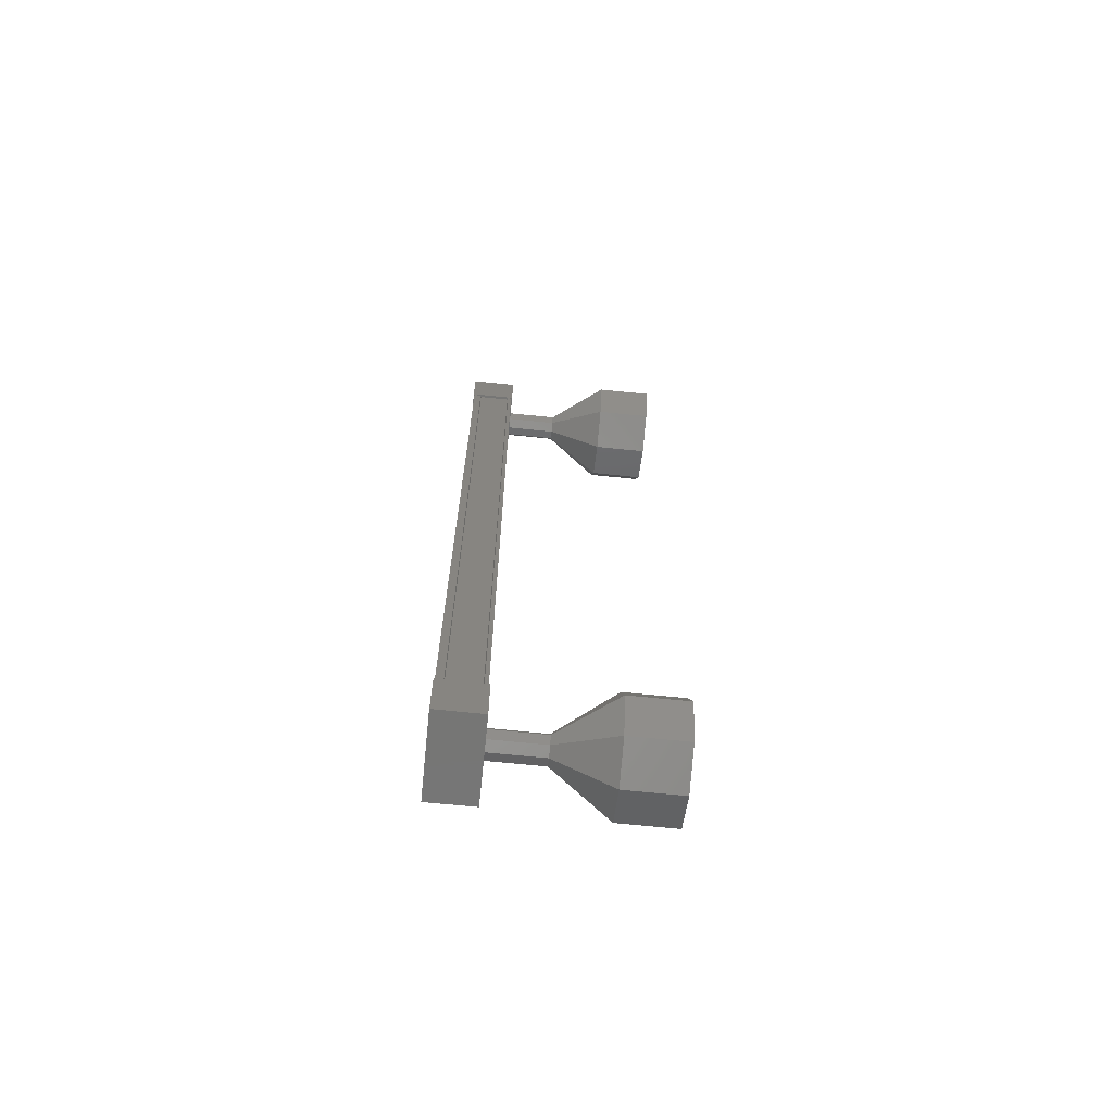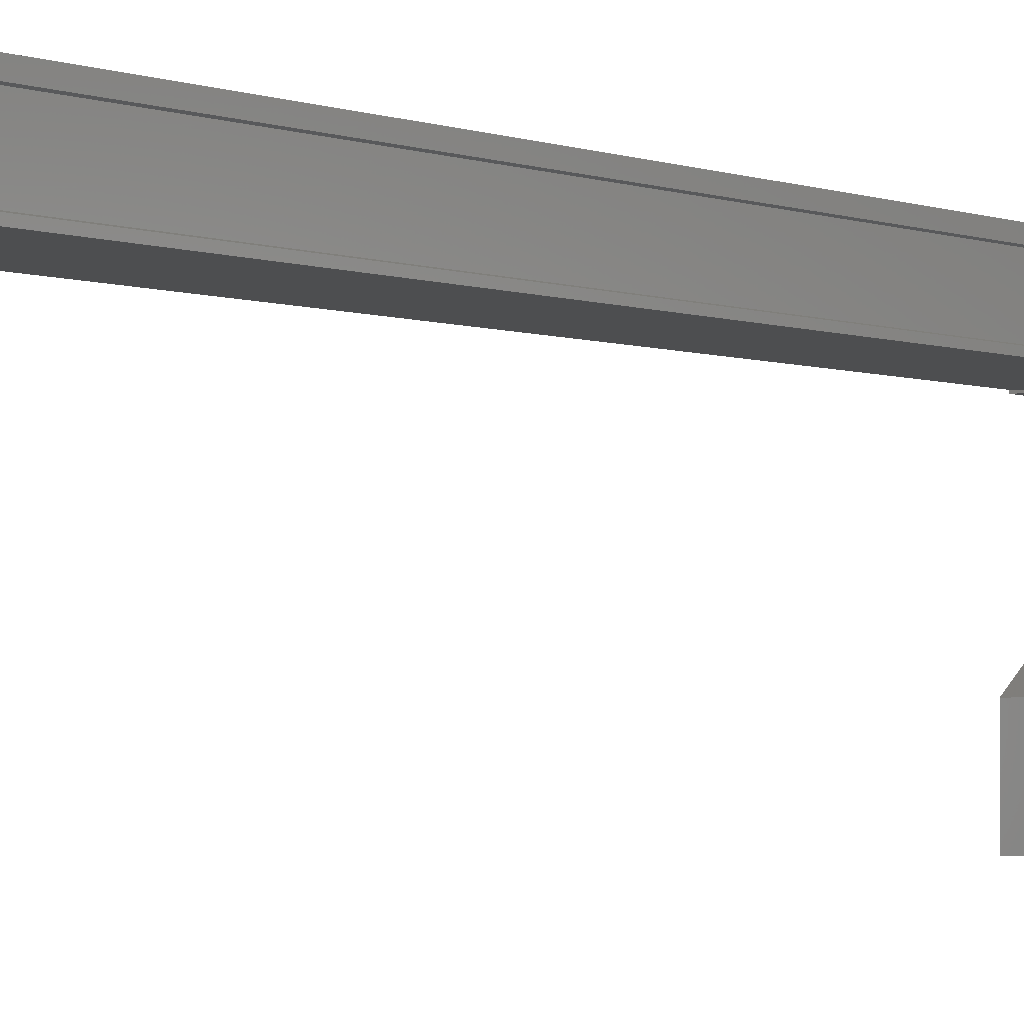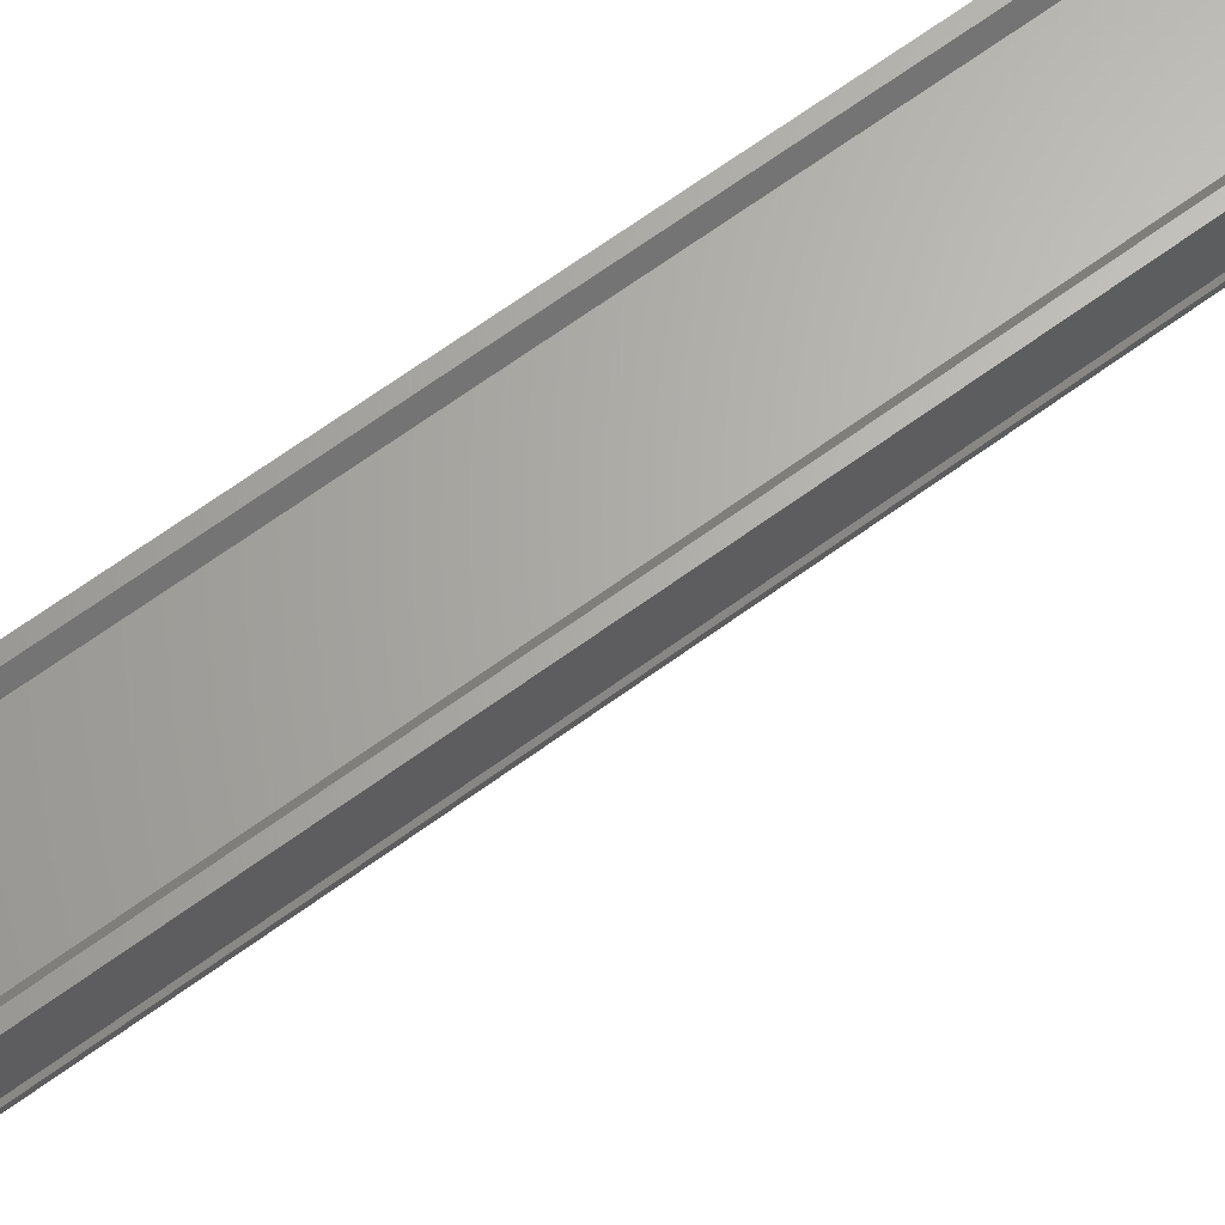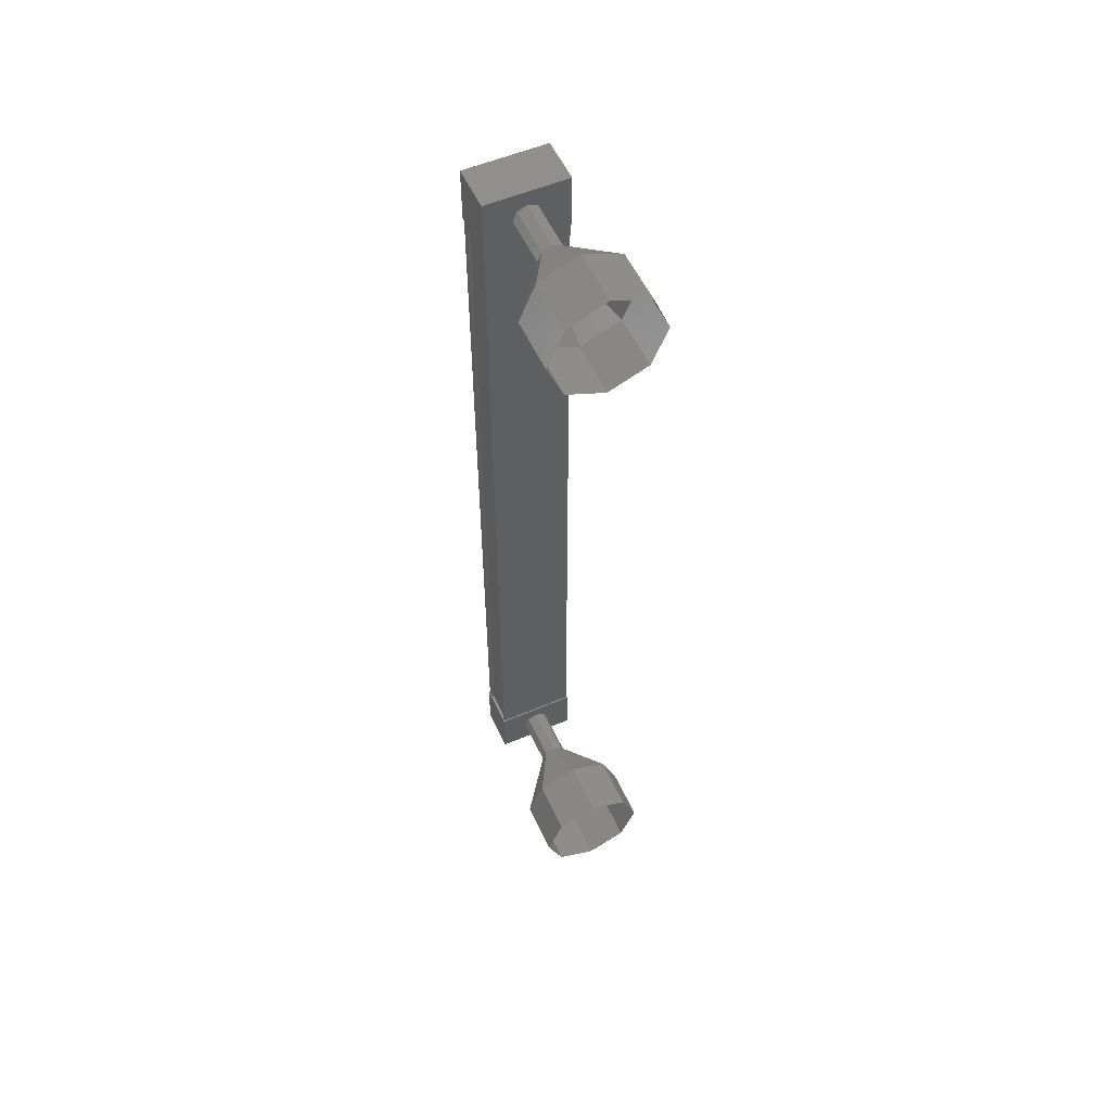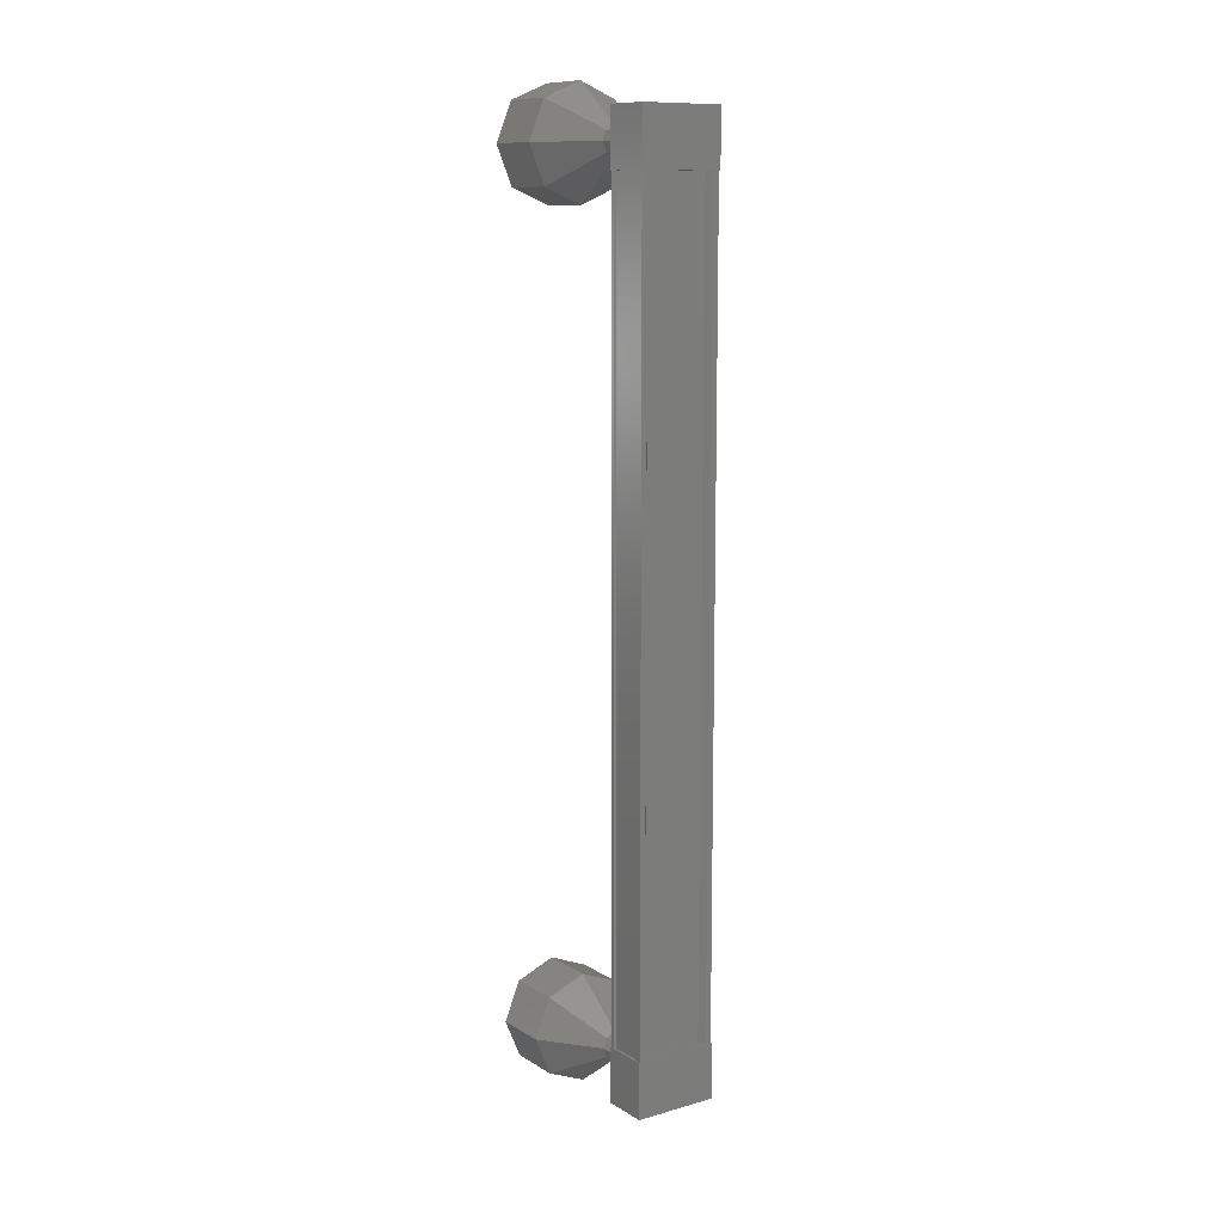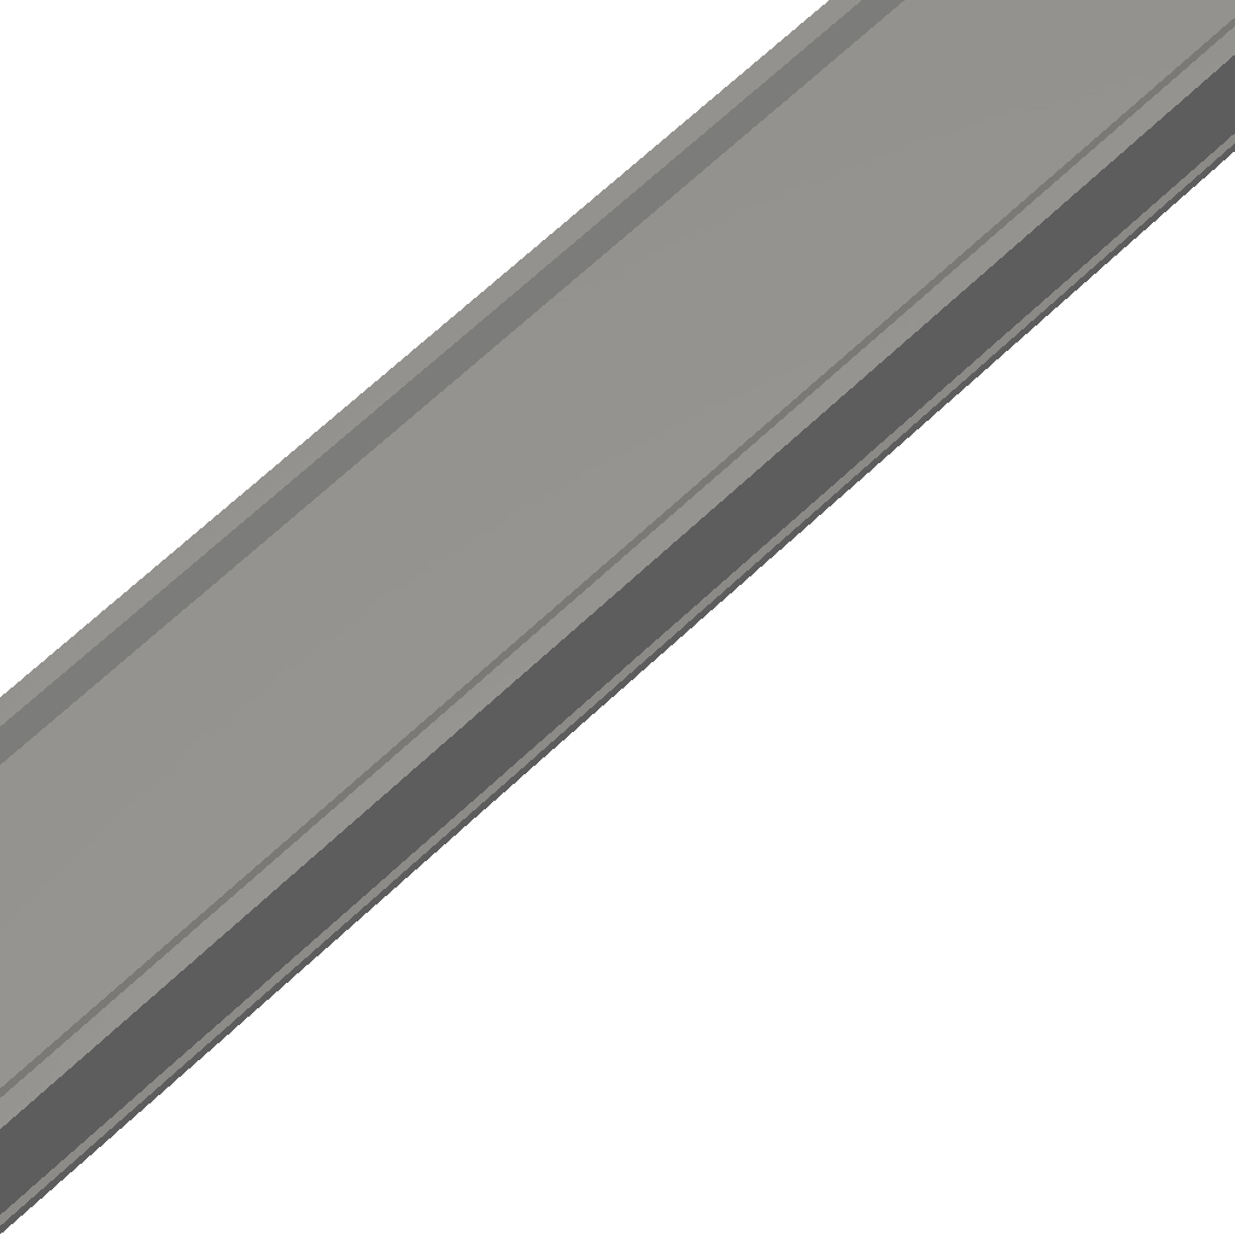
<metadata>
{"format":"stl","ext":"stl","renderer":"f3d","projection":"perspective","resolution":1024,"background":"white","views":[{"elev":-68.3,"azim":-95.9,"up":"+Z"},{"elev":-2.6,"azim":31.9,"up":"+Y"},{"elev":65.2,"azim":53.5,"up":"+Y"},{"elev":54.8,"azim":-24.2,"up":"+Z"},{"elev":11.0,"azim":145.2,"up":"+Z"},{"elev":57.7,"azim":-135.9,"up":"+Y"}]}
</metadata>
<code>
# stl→obj: 108 verts, 152 faces
v 40.45 833.7 237.4
v 40.37 833.8 237.4
v 40.37 833.8 252.9
v 40.26 833.8 252.9
v 41.55 833.7 252.9
v 41.63 833.8 252.9
v 41.63 833.8 237.4
v 41.74 833.8 252.9
v 41.74 833.8 237.4
v 41.74 833 252.9
v 41.74 833 237.4
v 41.7 833 252.9
v 41.7 833 237.4
v 41.7 833.6 237.4
v 40.45 833.7 252.9
v 41.55 833.7 237.4
v 41.74 833.6 237.4
v 41.74 833.6 252.9
v 41.7 833.6 252.9
v 40.25 833.8 253.4
v 41.75 832.9 253.4
v 41.75 833.8 253.4
v 41.75 833.8 252.4
v 40.25 833.8 252.4
v 41.75 832.9 252.4
v 40.25 832.9 252.4
v 40.25 832.9 253.4
v 41.75 833.8 237.9
v 40.25 833.8 237.9
v 41.75 832.9 237.9
v 40.25 832.9 237.9
v 40.25 832.9 236.9
v 40.25 833.8 236.9
v 41.75 833.8 236.9
v 41.75 832.9 236.9
v 40.26 833.8 237.4
v 40.26 833.6 237.4
v 40.26 833.6 252.9
v 40.3 833.6 237.4
v 40.3 833.6 252.9
v 40.3 833 237.4
v 40.3 833 252.9
v 40.26 833 237.4
v 40.26 833 252.9
v 41 832 237.2
v 41 831 236.5
v 40.82 832 237.3
v 40.29 831 236.8
v 40.75 832 237.5
v 40 831 237.5
v 40.82 832 237.6
v 40.29 831 238.2
v 41 832 237.7
v 41 831 238.5
v 41.18 832 237.6
v 41.71 831 238.2
v 41.25 832 237.5
v 42 831 237.5
v 41.18 832 237.3
v 41.71 831 236.8
v 41 833 252.6
v 41 832 252.6
v 40.82 833 252.7
v 40.82 832 252.7
v 40.75 833 252.8
v 40.75 832 252.8
v 40.82 833 253
v 40.82 832 253
v 41 833 253.1
v 41 832 253.1
v 41.18 833 253
v 41.18 832 253
v 41.25 833 252.8
v 41.25 832 252.8
v 41.18 833 252.7
v 41.18 832 252.7
v 41 831 251.8
v 41 830 251.8
v 40.29 831 252.1
v 40.29 830 252.1
v 40 831 252.8
v 40 830 252.8
v 40.29 831 253.5
v 40.29 830 253.5
v 41 831 253.8
v 41 830 253.8
v 41.71 831 253.5
v 41.71 830 253.5
v 42 831 252.8
v 42 830 252.8
v 41.71 831 252.1
v 41.71 830 252.1
v 41 833 237.2
v 40.82 833 237.3
v 40.75 833 237.5
v 40.82 833 237.6
v 41 833 237.7
v 41.18 833 237.6
v 41.25 833 237.5
v 41.18 833 237.3
v 41.71 830 236.8
v 41 830 236.5
v 40.29 830 236.8
v 40 830 237.5
v 40.29 830 238.2
v 41 830 238.5
v 41.71 830 238.2
v 42 830 237.5
f 1 2 3
f 3 2 4
f 5 6 7
f 7 6 8
f 8 9 7
f 10 11 12
f 12 11 13
f 13 14 12
f 3 15 1
f 1 15 5
f 5 16 1
f 7 16 5
f 9 8 17
f 17 8 18
f 18 14 17
f 19 14 18
f 12 14 19
f 20 21 22
f 22 21 23
f 23 24 22
f 25 24 23
f 26 24 25
f 25 21 26
f 26 21 27
f 27 21 20
f 20 24 27
f 22 24 20
f 28 29 30
f 30 29 31
f 31 32 30
f 29 32 31
f 33 32 29
f 29 34 33
f 33 34 32
f 32 34 35
f 35 30 32
f 34 30 35
f 28 30 34
f 34 29 28
f 2 36 4
f 4 36 37
f 37 38 4
f 39 38 37
f 40 38 39
f 39 41 40
f 40 41 42
f 42 41 43
f 43 44 42
f 43 44 43
f 44 44 43
f 43 11 44
f 44 11 10
f 10 11 10
f 25 23 21
f 24 26 27
f 11 11 10
f 45 46 47
f 47 46 48
f 48 49 47
f 50 49 48
f 51 49 50
f 50 52 51
f 51 52 53
f 53 52 54
f 54 55 53
f 56 55 54
f 57 55 56
f 56 58 57
f 57 58 59
f 59 58 60
f 60 45 59
f 46 45 60
f 61 62 63
f 63 62 64
f 64 65 63
f 66 65 64
f 67 65 66
f 66 68 67
f 67 68 69
f 69 68 70
f 70 71 69
f 72 71 70
f 73 71 72
f 72 74 73
f 73 74 75
f 75 74 76
f 76 61 75
f 62 61 76
f 77 78 79
f 79 78 80
f 80 81 79
f 82 81 80
f 83 81 82
f 82 84 83
f 83 84 85
f 85 84 86
f 86 87 85
f 88 87 86
f 89 87 88
f 88 90 89
f 89 90 91
f 91 90 92
f 92 77 91
f 78 77 92
f 62 77 64
f 64 77 79
f 79 66 64
f 81 66 79
f 68 66 81
f 81 83 68
f 68 83 70
f 70 83 85
f 85 72 70
f 87 72 85
f 74 72 87
f 87 89 74
f 74 89 76
f 76 89 91
f 91 62 76
f 77 62 91
f 93 45 94
f 94 45 47
f 47 95 94
f 49 95 47
f 96 95 49
f 49 51 96
f 96 51 97
f 97 51 53
f 53 98 97
f 55 98 53
f 99 98 55
f 55 57 99
f 99 57 100
f 100 57 59
f 59 93 100
f 45 93 59
f 60 101 46
f 46 101 102
f 102 48 46
f 103 48 102
f 50 48 103
f 103 104 50
f 50 104 52
f 52 104 105
f 105 54 52
f 106 54 105
f 56 54 106
f 106 107 56
f 56 107 58
f 58 107 108
f 108 60 58
f 101 60 108

</code>
